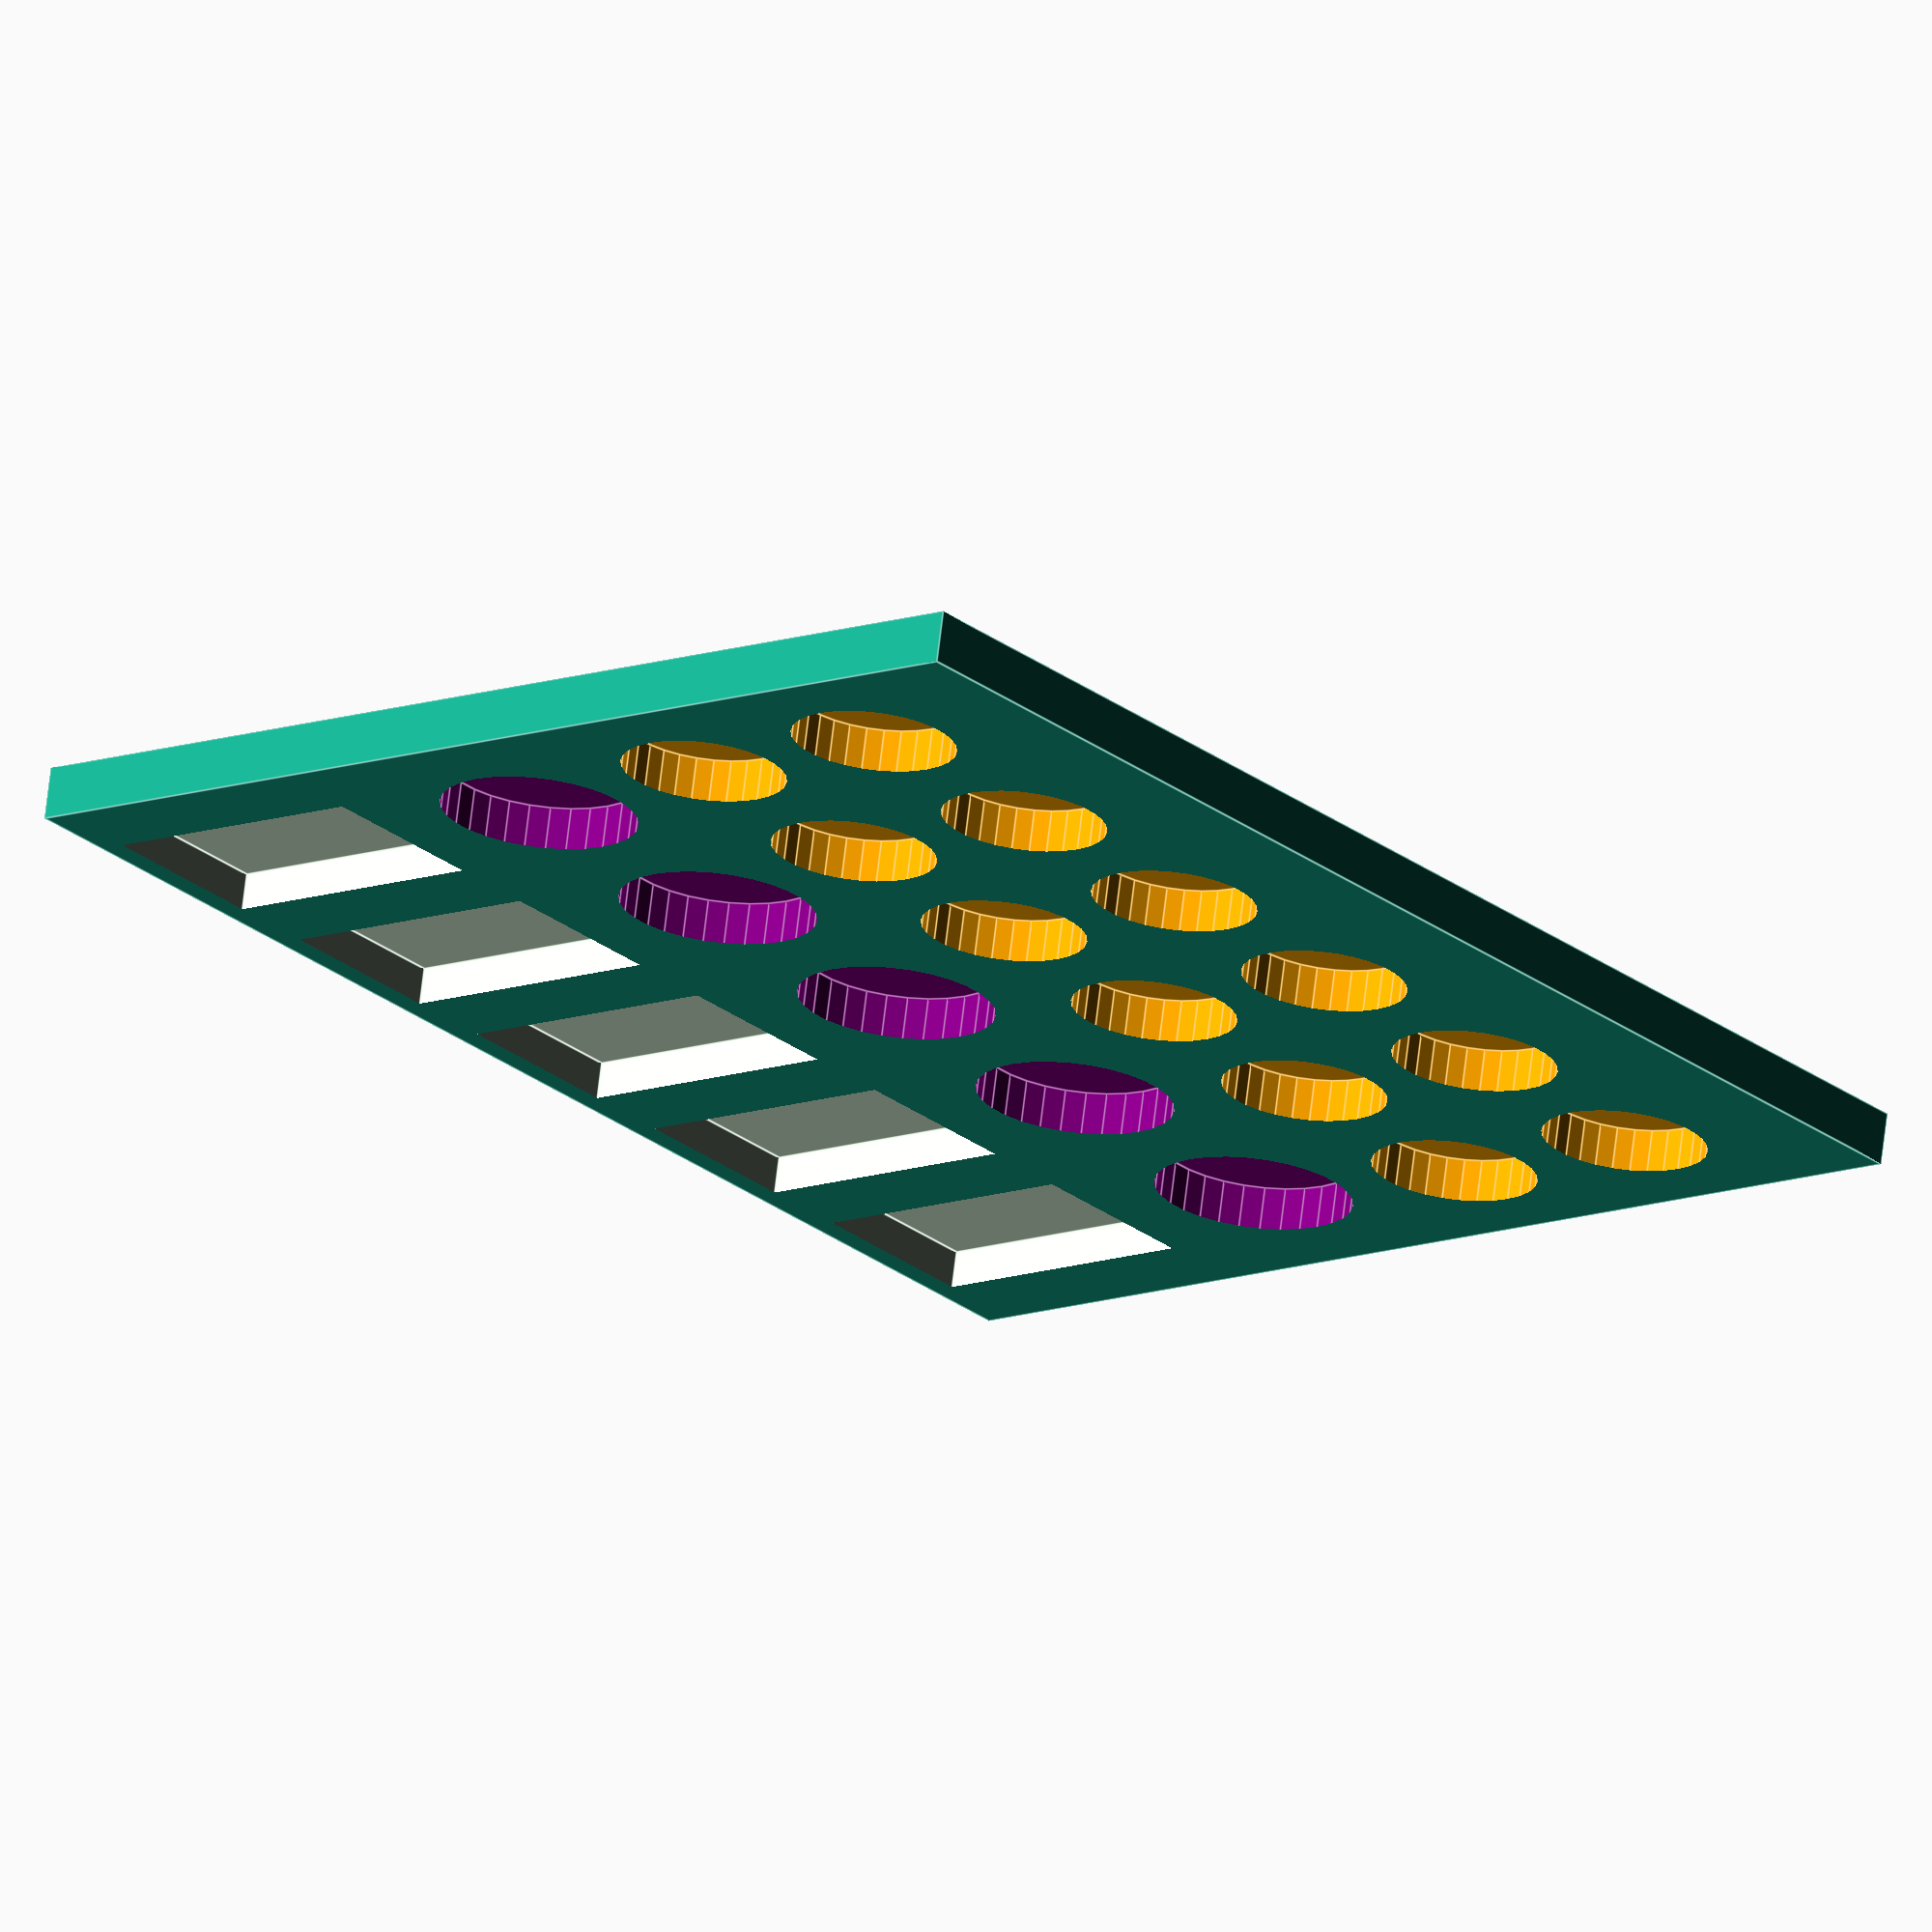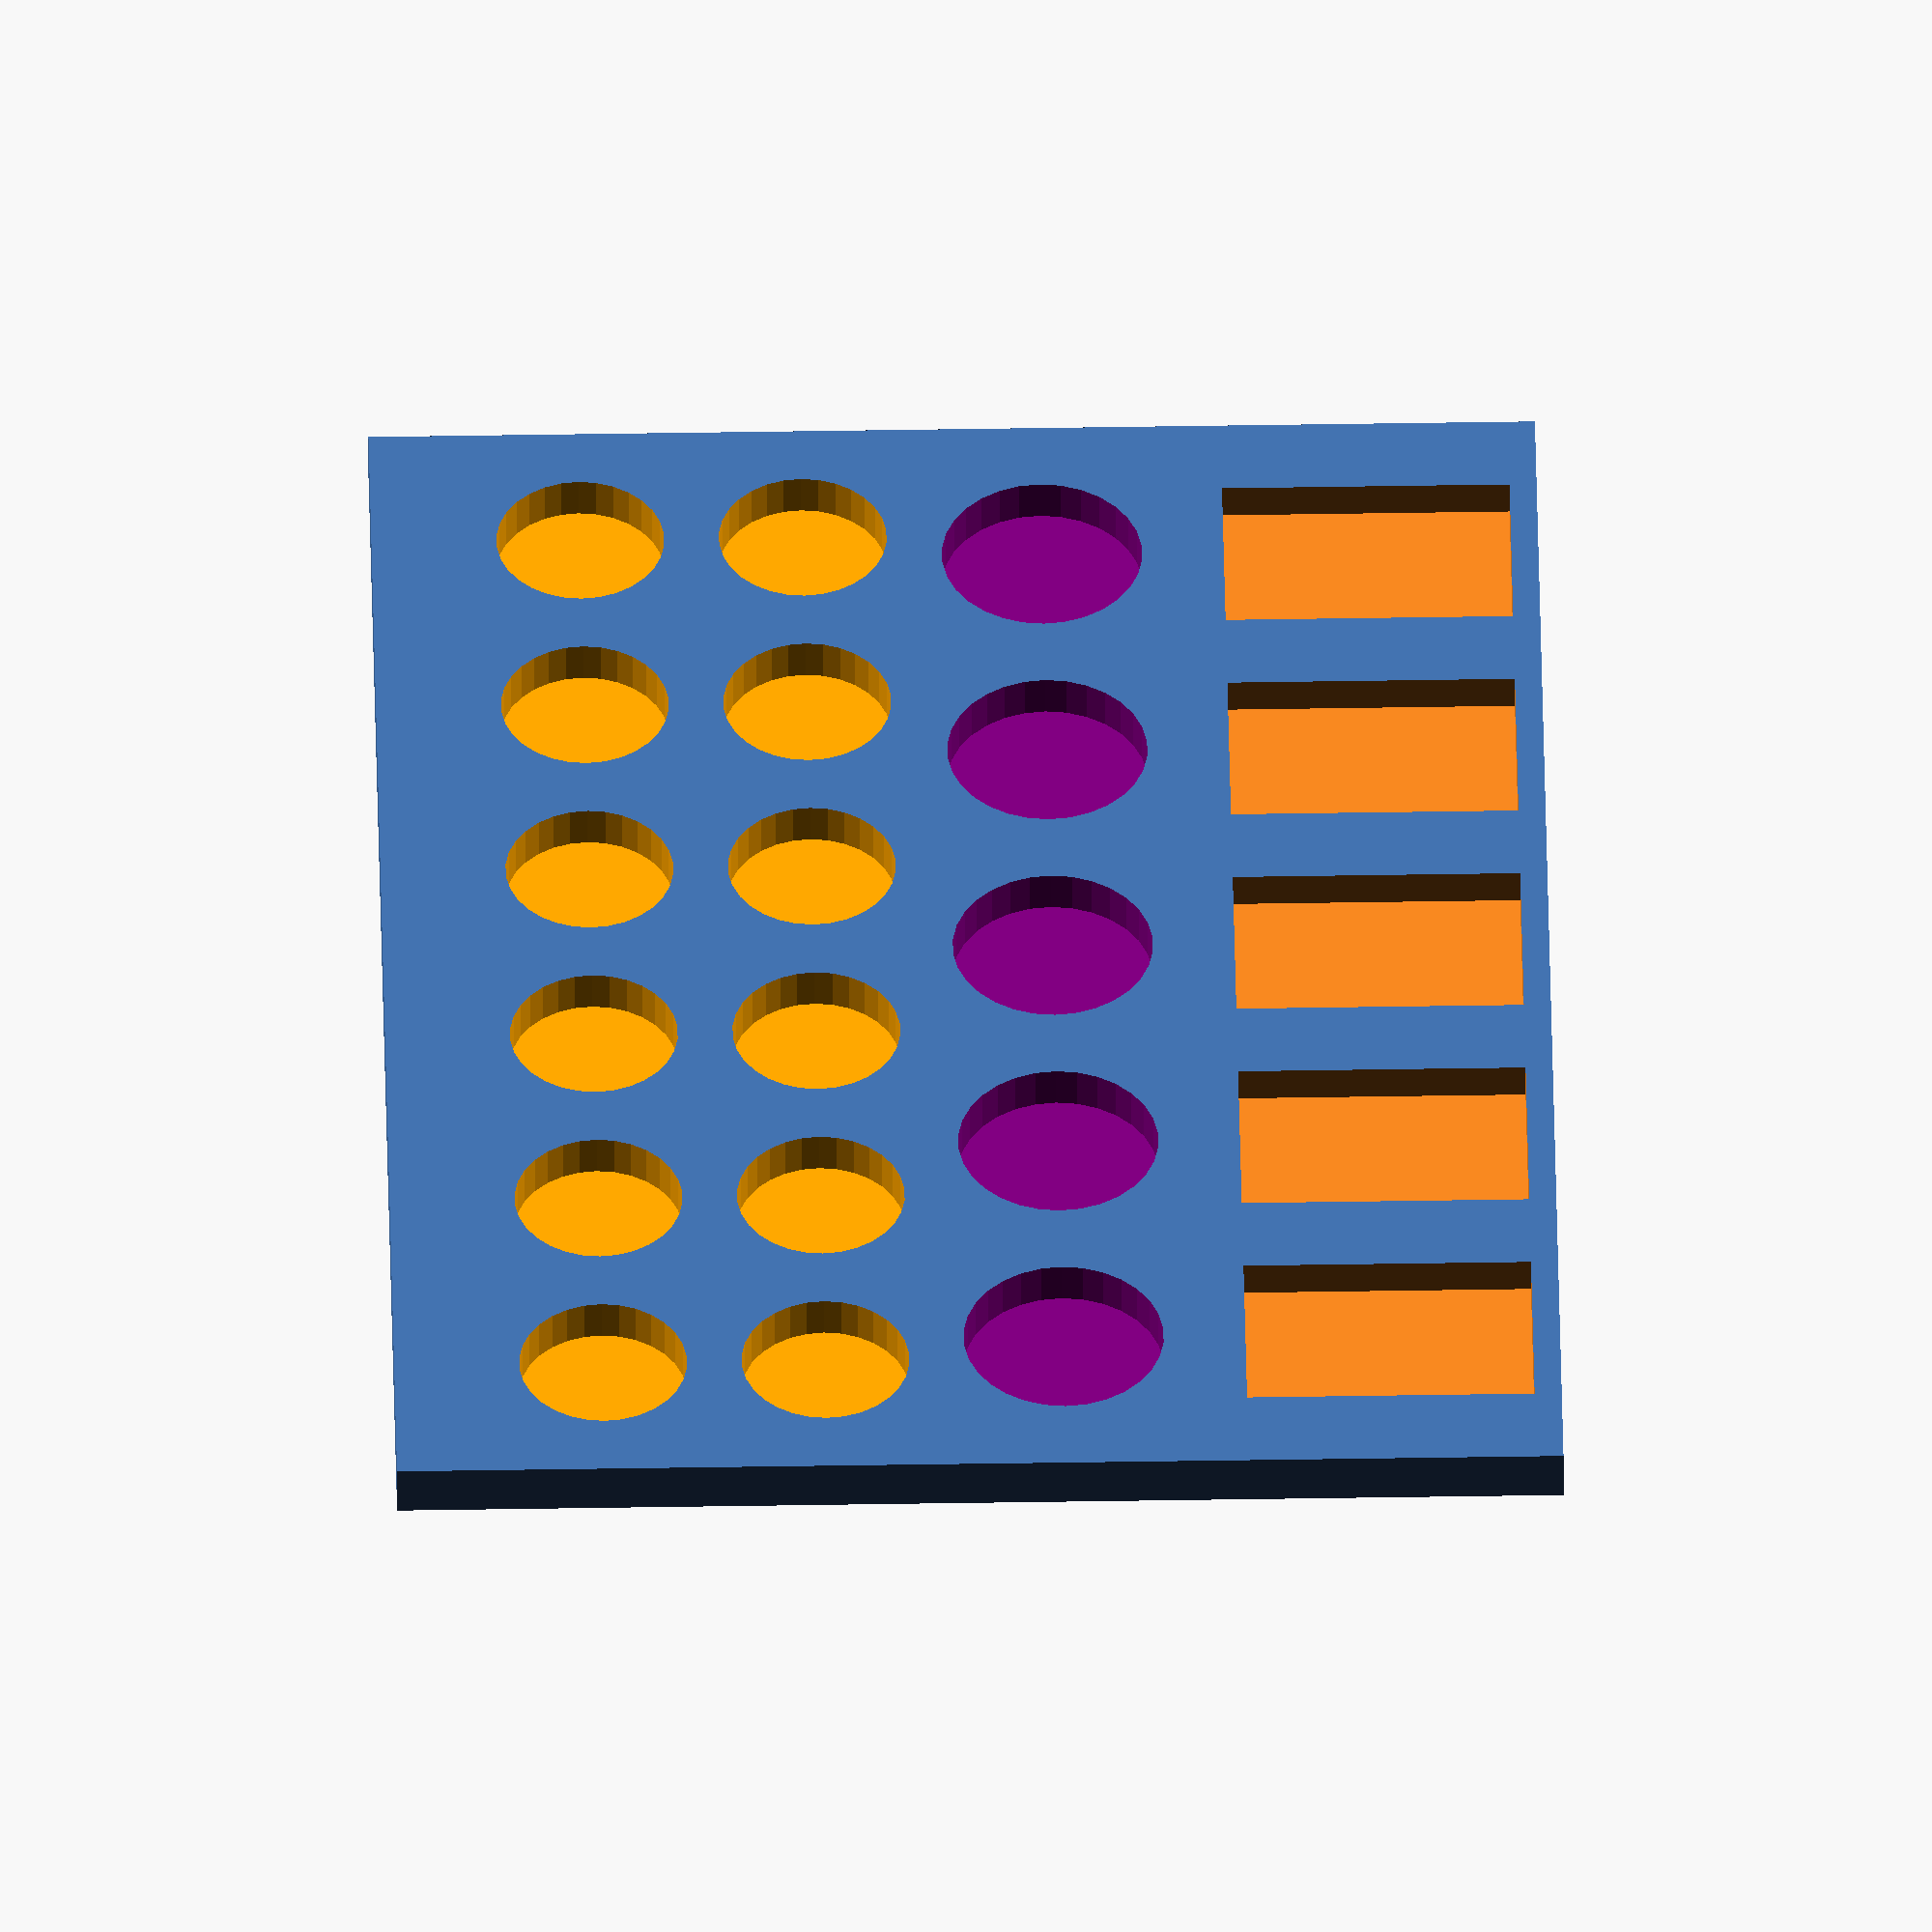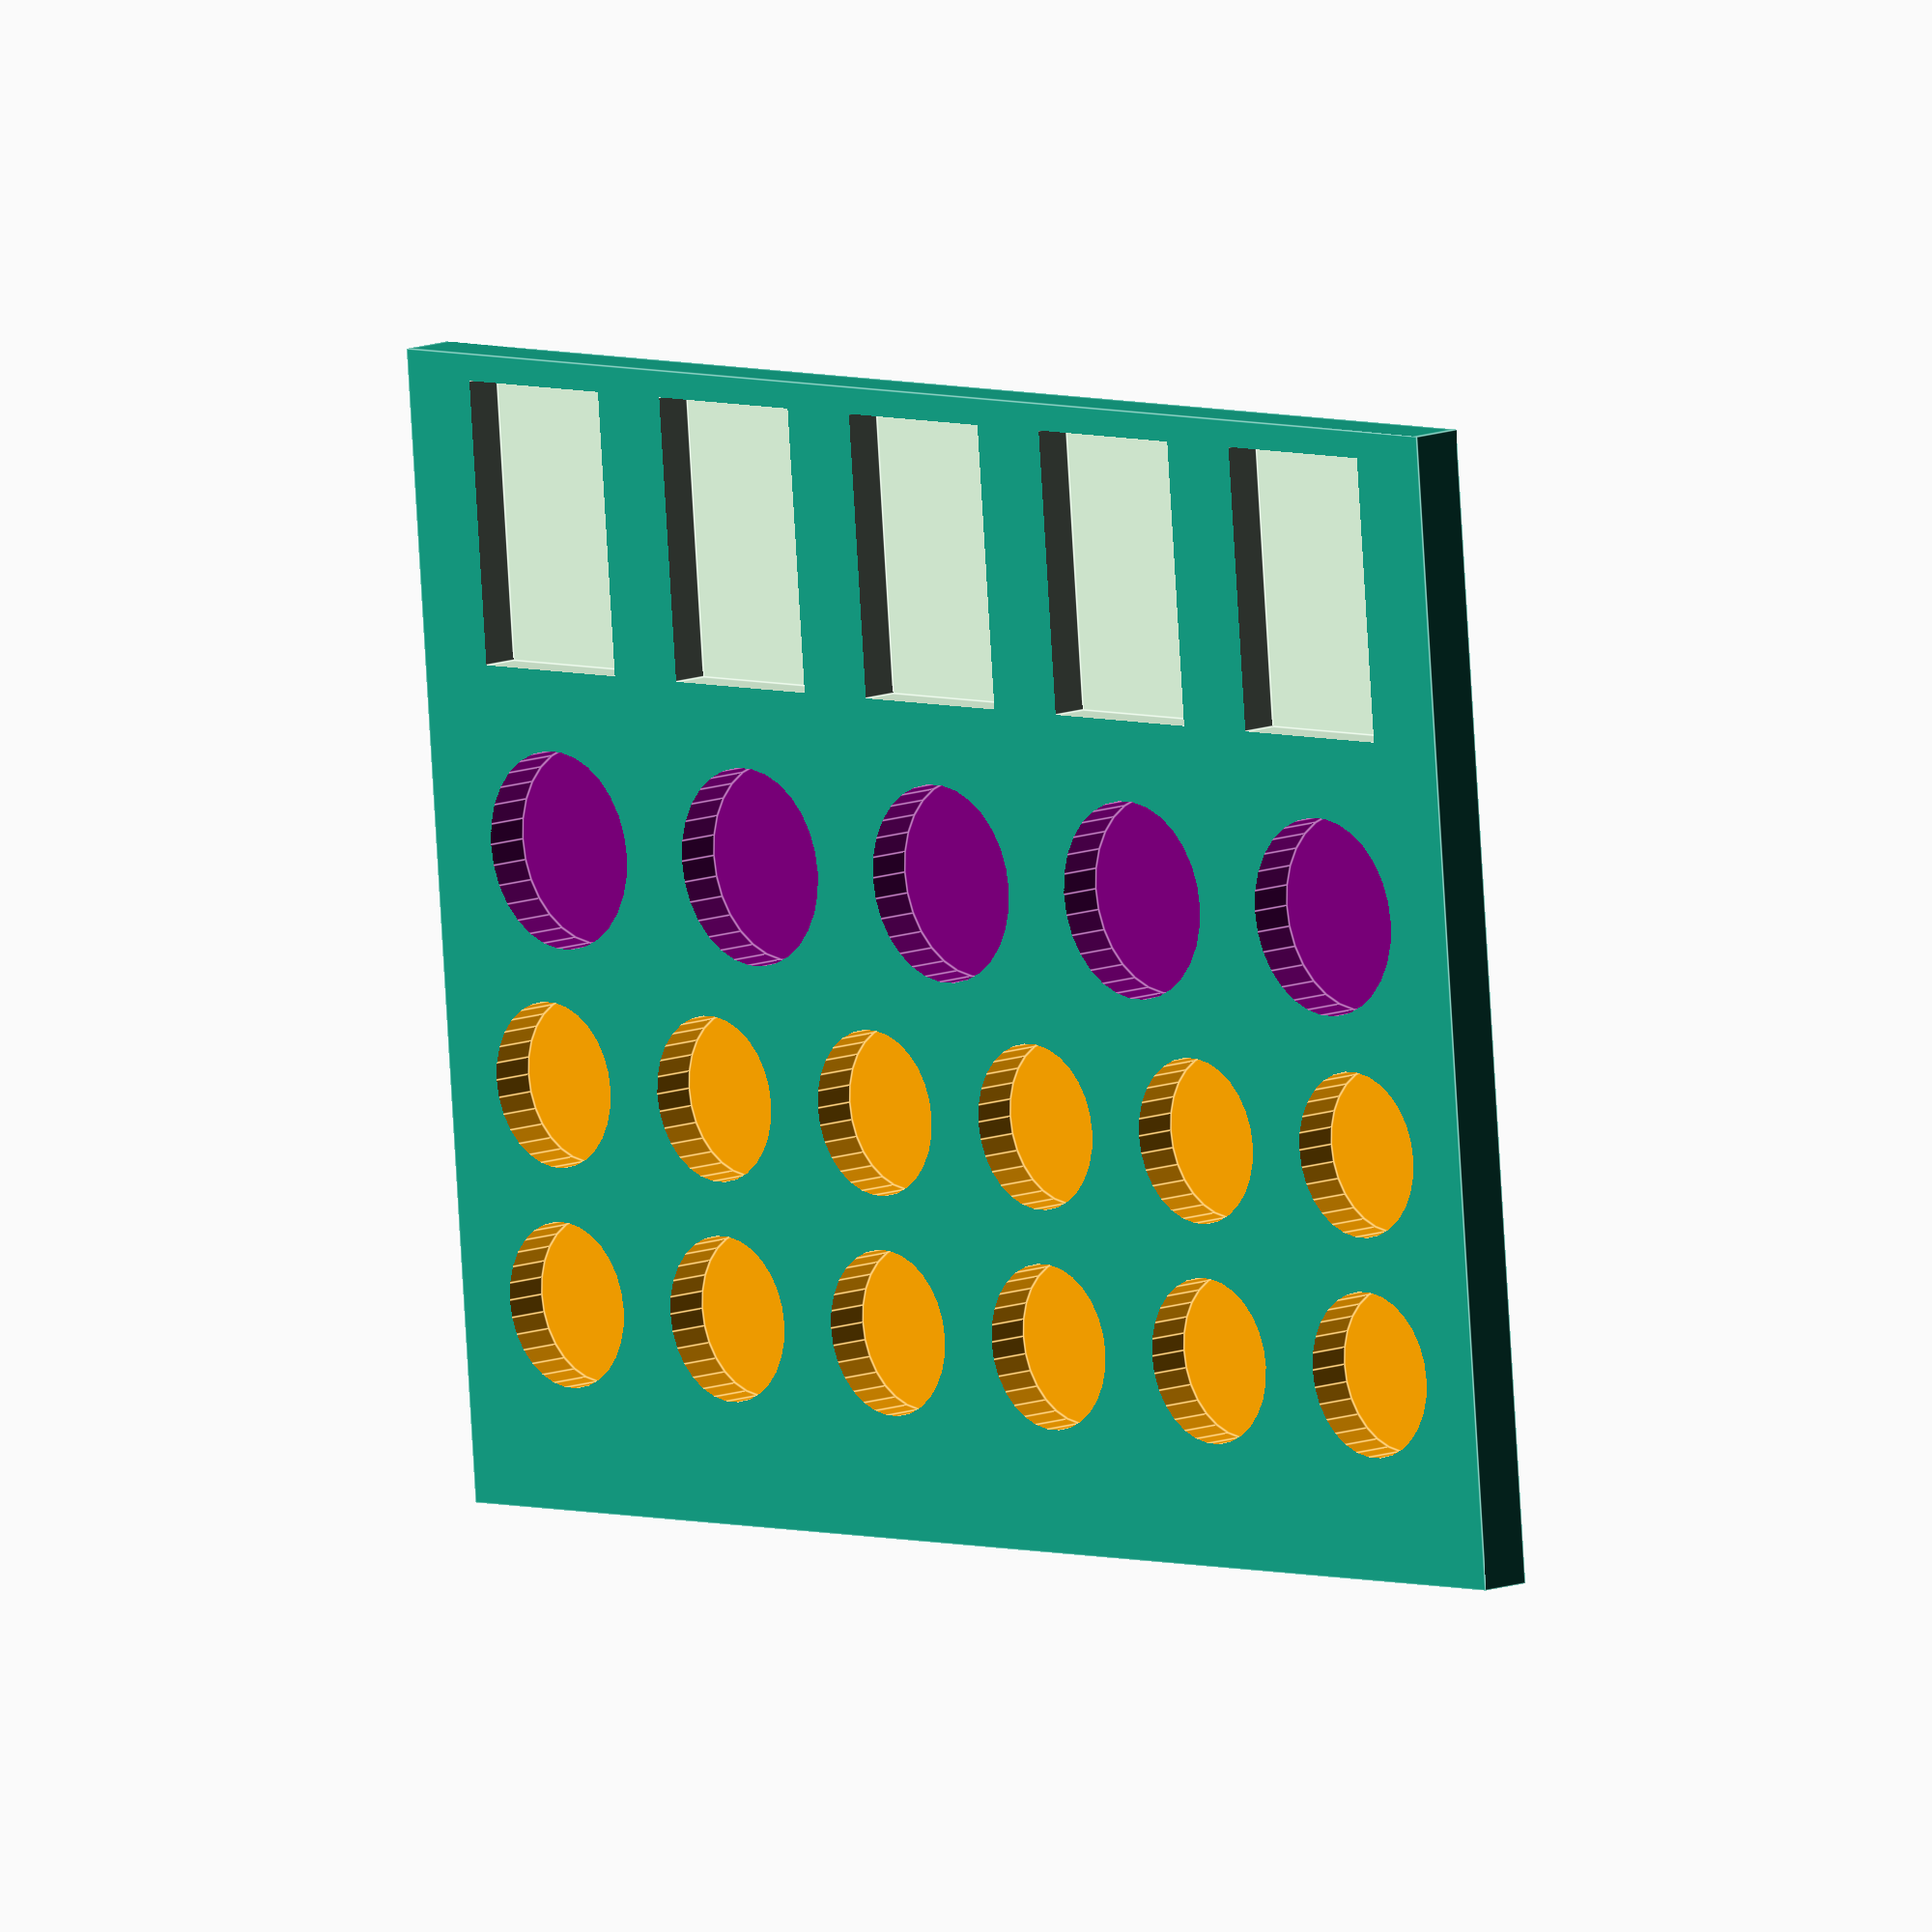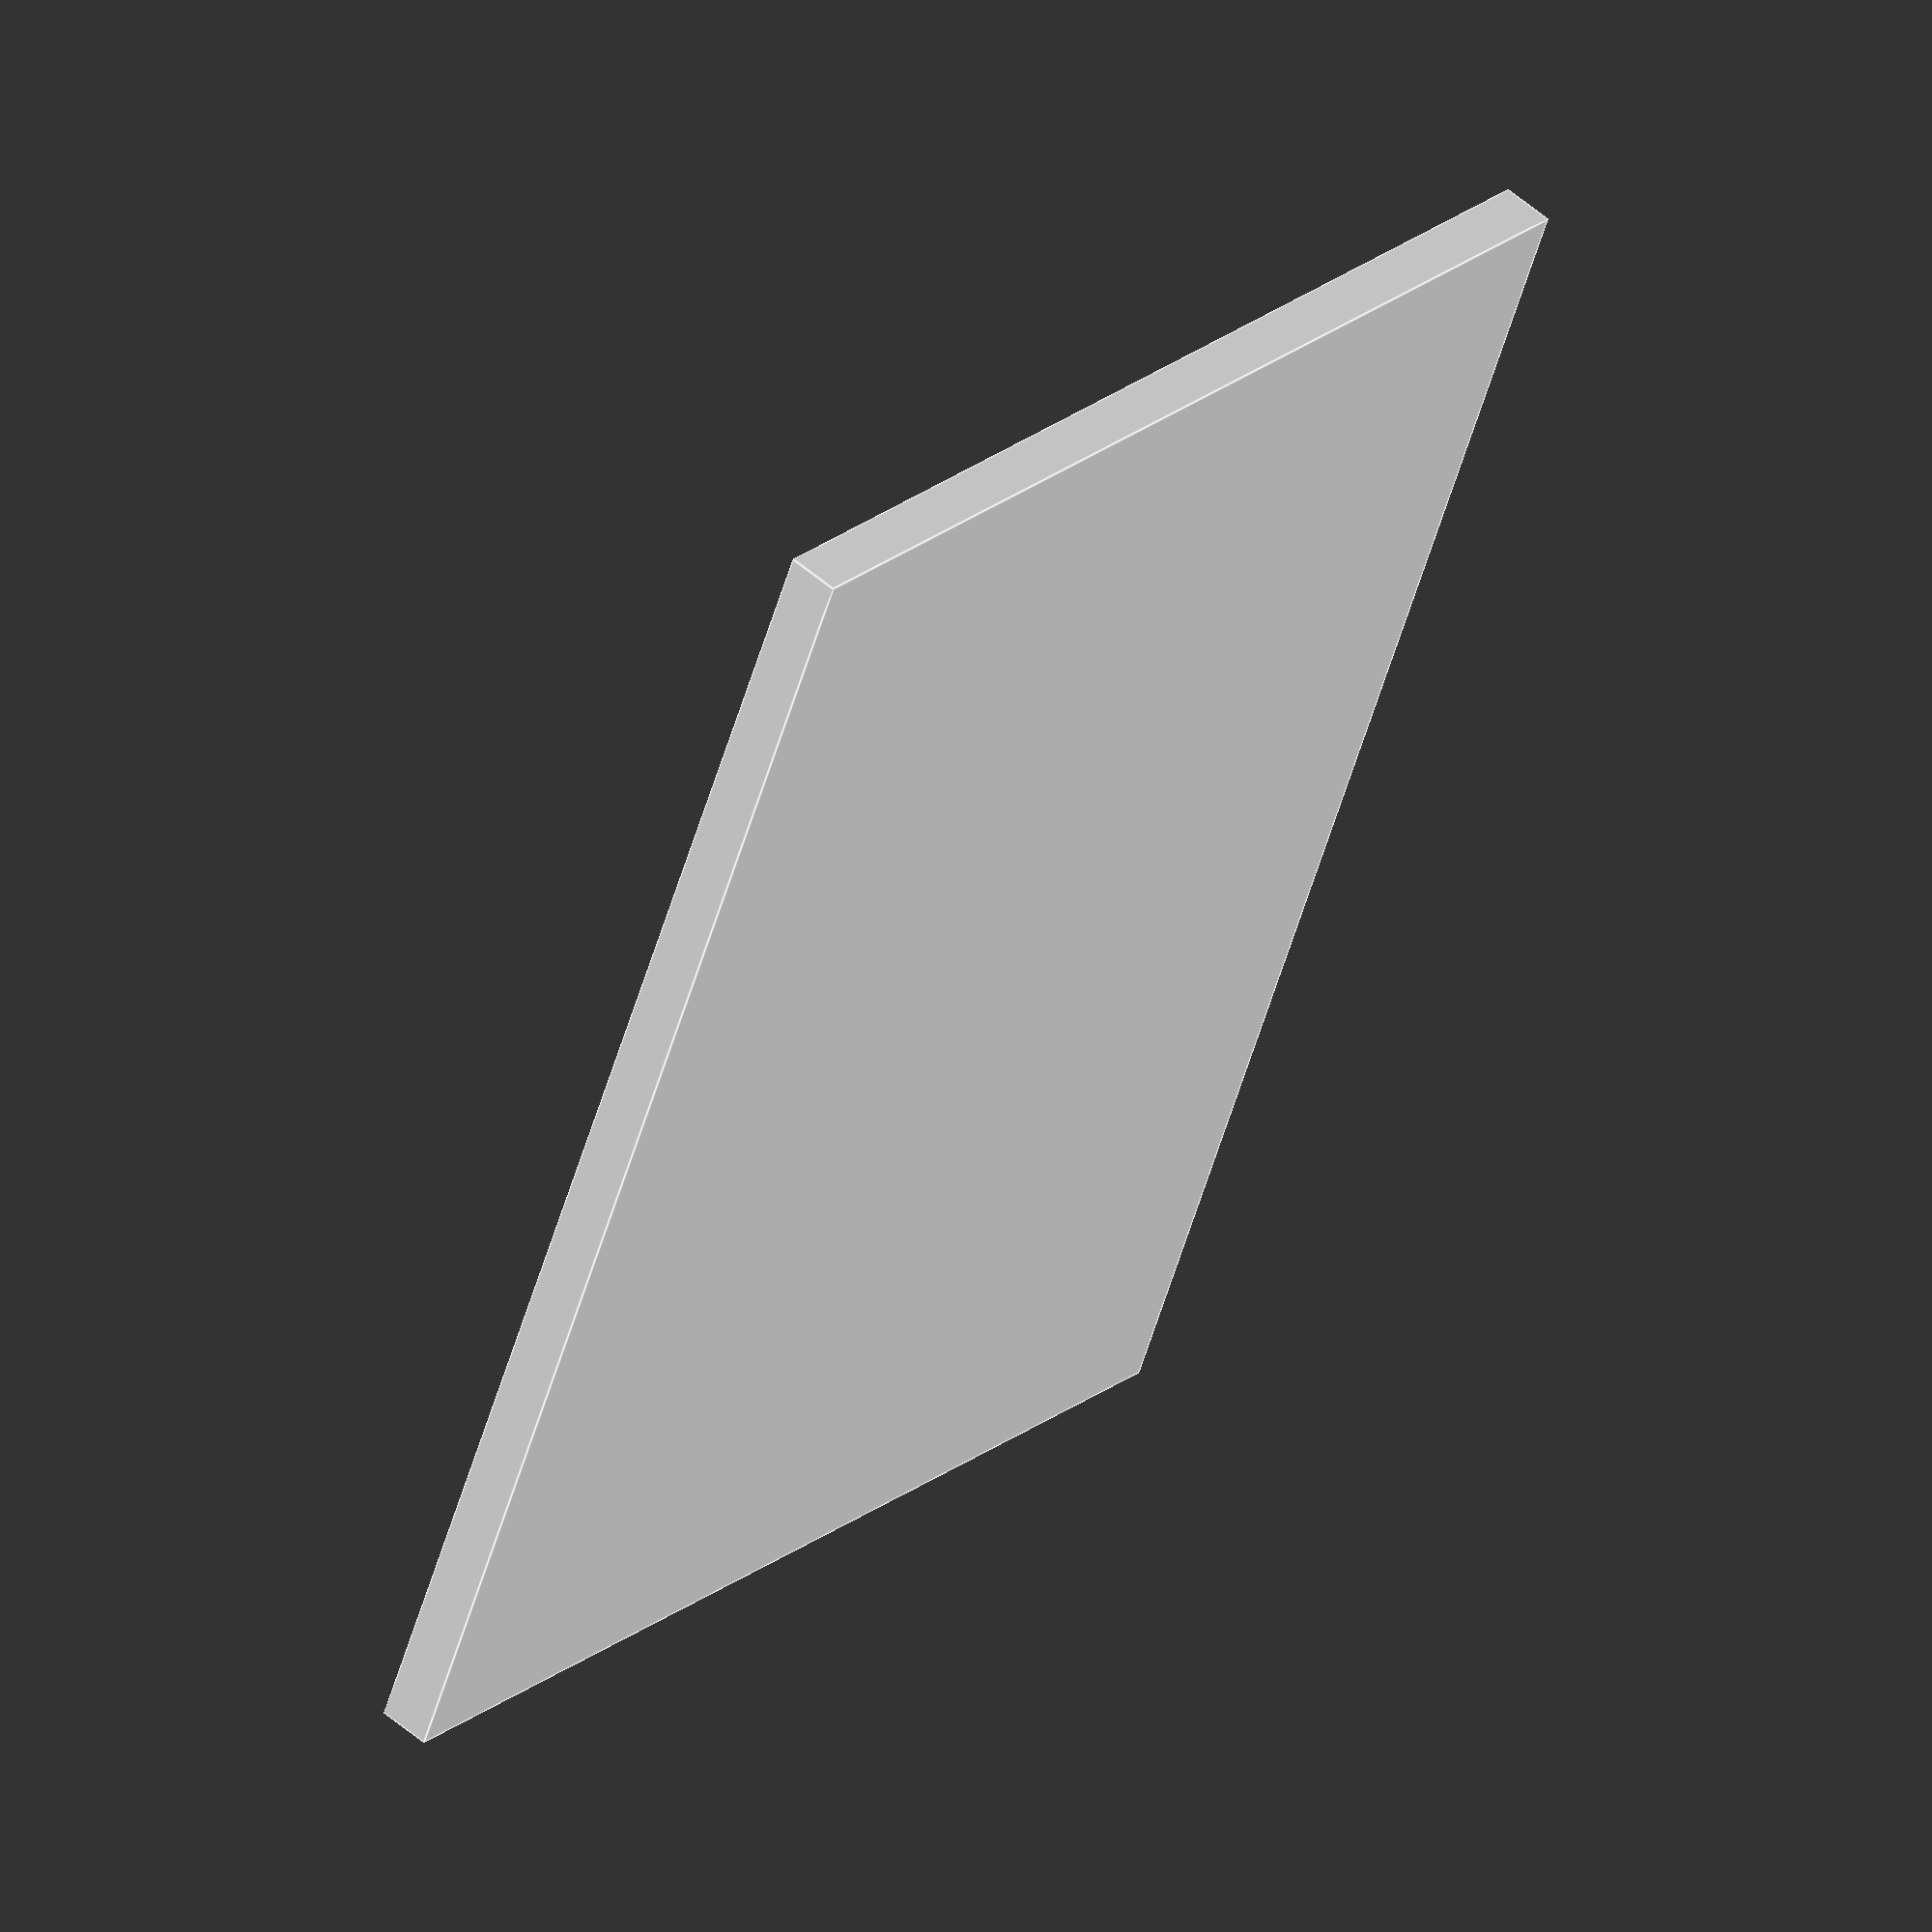
<openscad>
base_x = 275;
base_y = 215;
base_thickness = 10;

depth = 8; 

small_bottle_diameter = 31;
medium_bottle_diameter = 37;
big_bottle_x = 35;
big_bottle_y = 53;
bottom_margin = 5;
spacing_y = 10;
small_bottle_qty = 6;
medium_bottle_qty = 5;
big_bottle_qty = 5;

small_spacing_x = (base_x - (small_bottle_qty*small_bottle_diameter))/(small_bottle_qty + 1);
big_bottle_spacing_x = (base_x - (big_bottle_qty*big_bottle_x))/(big_bottle_qty + 1);

medium_bottle_spacing_y = 2*spacing_y + big_bottle_y + medium_bottle_diameter/2;
small_y_row1 = spacing_y + big_bottle_y + spacing_y + medium_bottle_diameter + spacing_y + small_bottle_diameter/2;
small_y_row2 = small_y_row1 + spacing_y + small_bottle_diameter;

medium_spacing = (base_x - medium_bottle_qty*medium_bottle_diameter)/(medium_bottle_qty+1);

function small_bottle_x(bottle_number) = (small_spacing_x + small_bottle_diameter/2)+(small_spacing_x + small_bottle_diameter)*bottle_number;

difference() {
  cube([base_x,base_y,10]);
  big_bottles();
  medium_bottles();
  small_bottles();
}

module small_bottles() {
    small_bottle_pair(0);
    small_bottle_pair(1);
    small_bottle_pair(2);
    small_bottle_pair(3);
    small_bottle_pair(4);
    small_bottle_pair(5);
  }

module small_bottle_pair(bottle_number) {
  color("orange") {
    translate([small_bottle_x(bottle_number),small_y_row1,2]){
    cylinder(h=10, d=small_bottle_diameter);
    }
    translate([small_bottle_x(bottle_number),small_y_row2,2]){
      cylinder(h=10, d=small_bottle_diameter);
    }
  }
}

module medium_bottle(number) {
  color("purple") {
    translate([medium_bottle_x(number),medium_bottle_spacing_y,2]) {
      cylinder(h=10, d=medium_bottle_diameter);
    }
  }
}

function medium_bottle_x(bottle_number) = (medium_spacing+medium_bottle_diameter/2)+(medium_spacing+(medium_bottle_diameter))*bottle_number;

module medium_bottles() {
  medium_bottle(0);
  medium_bottle(1);
  medium_bottle(2);
  medium_bottle(3);
  medium_bottle(4);
} 

module big_bottles() {
  big_bottle(0);
  big_bottle(1);
  big_bottle(2);
  big_bottle(3);
  big_bottle(4);
}

module big_bottle(number) {
  translate([(number*big_bottle_x)+(number+1)*(big_bottle_spacing_x),bottom_margin,3.1]) {
    cube([big_bottle_x,big_bottle_y,depth]);  
  }
}

</openscad>
<views>
elev=290.2 azim=50.4 roll=6.8 proj=o view=edges
elev=226.1 azim=88.9 roll=180.0 proj=o view=wireframe
elev=348.6 azim=175.0 roll=47.2 proj=o view=edges
elev=305.2 azim=245.9 roll=132.2 proj=o view=edges
</views>
